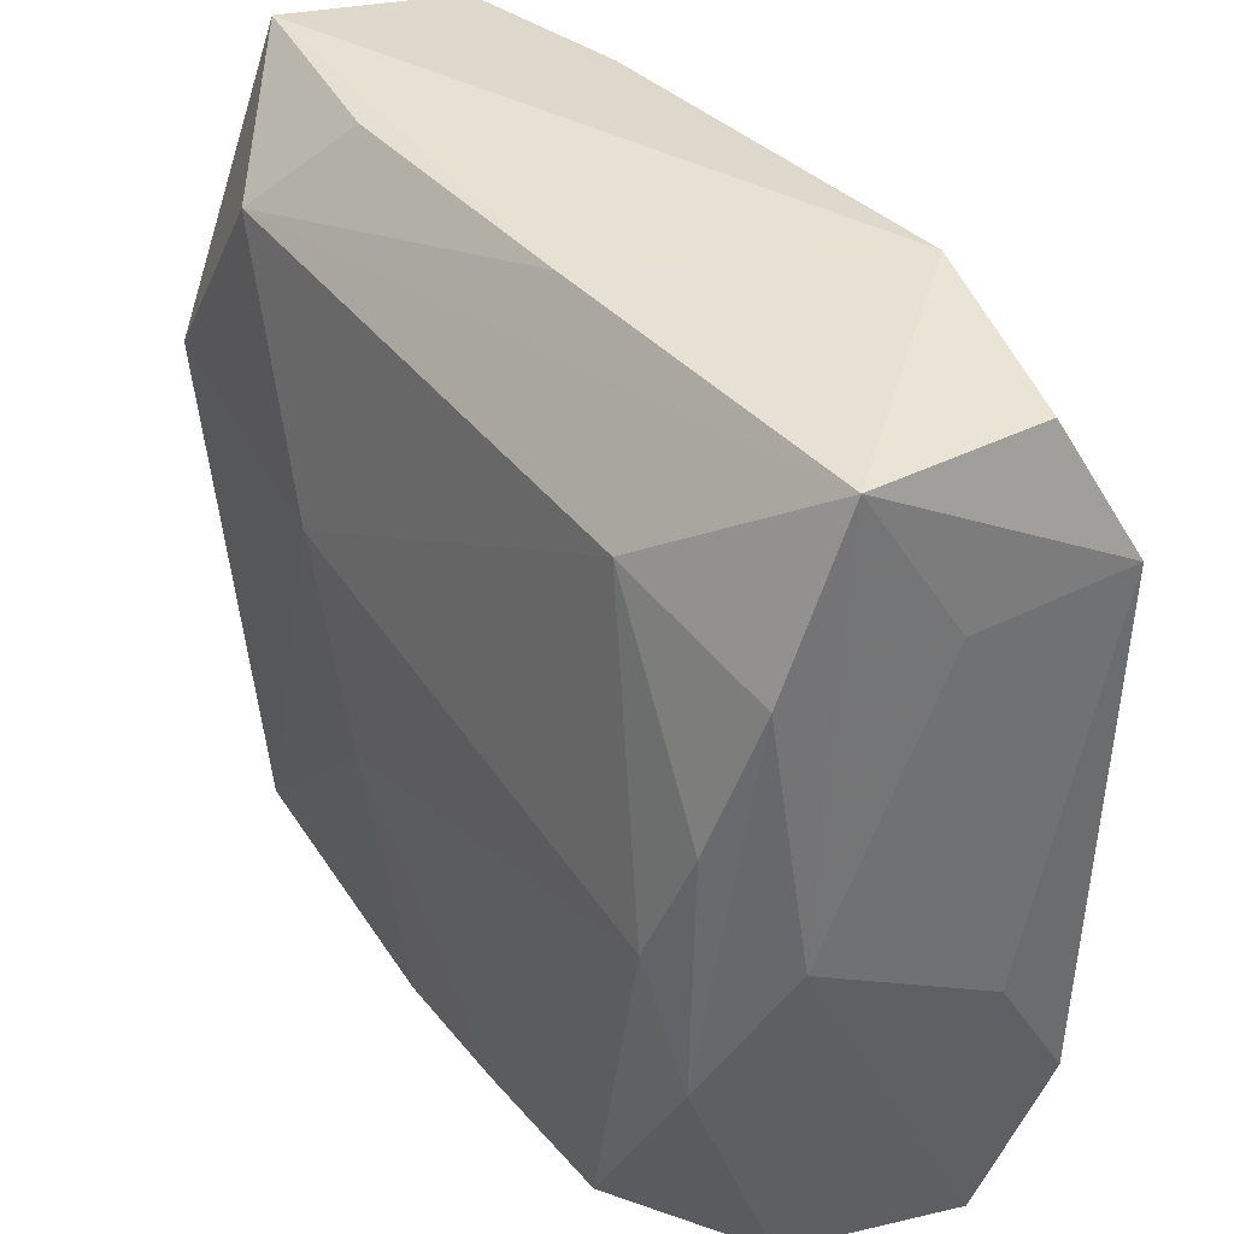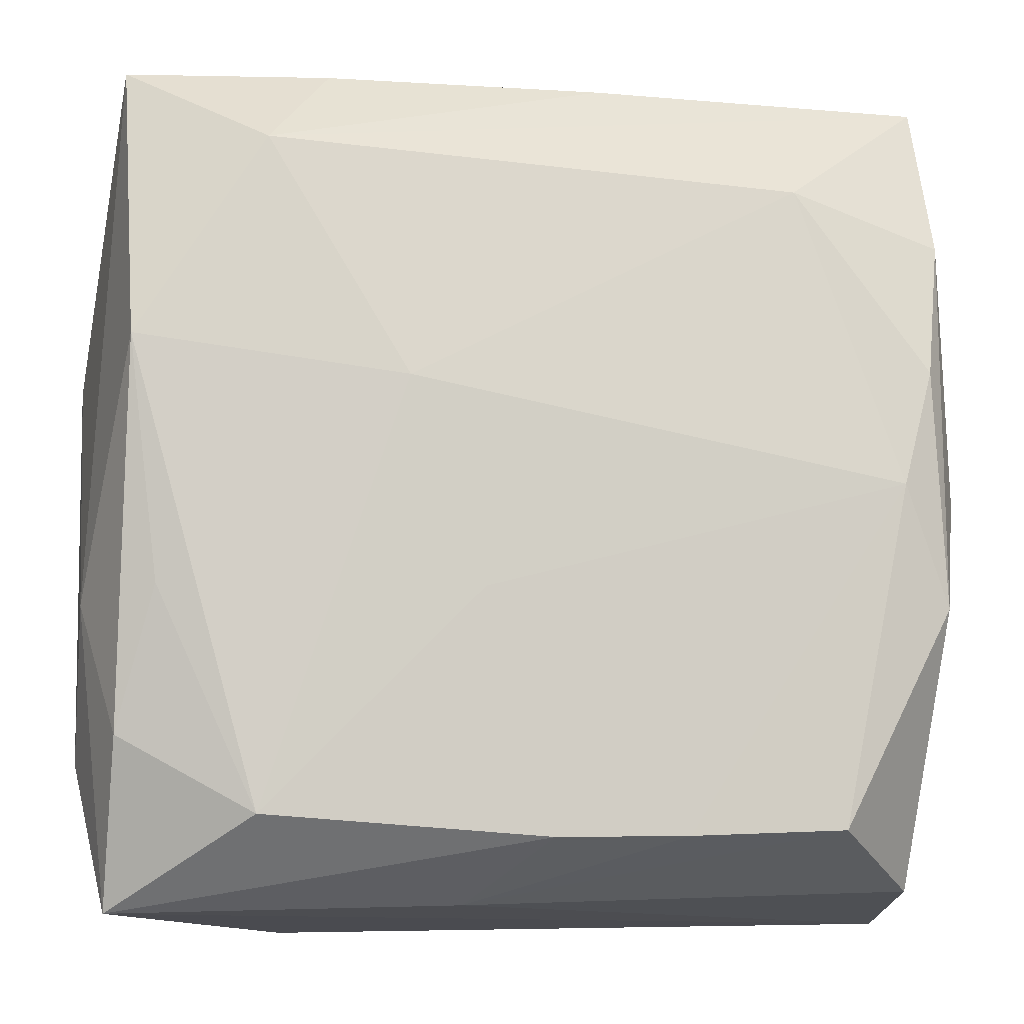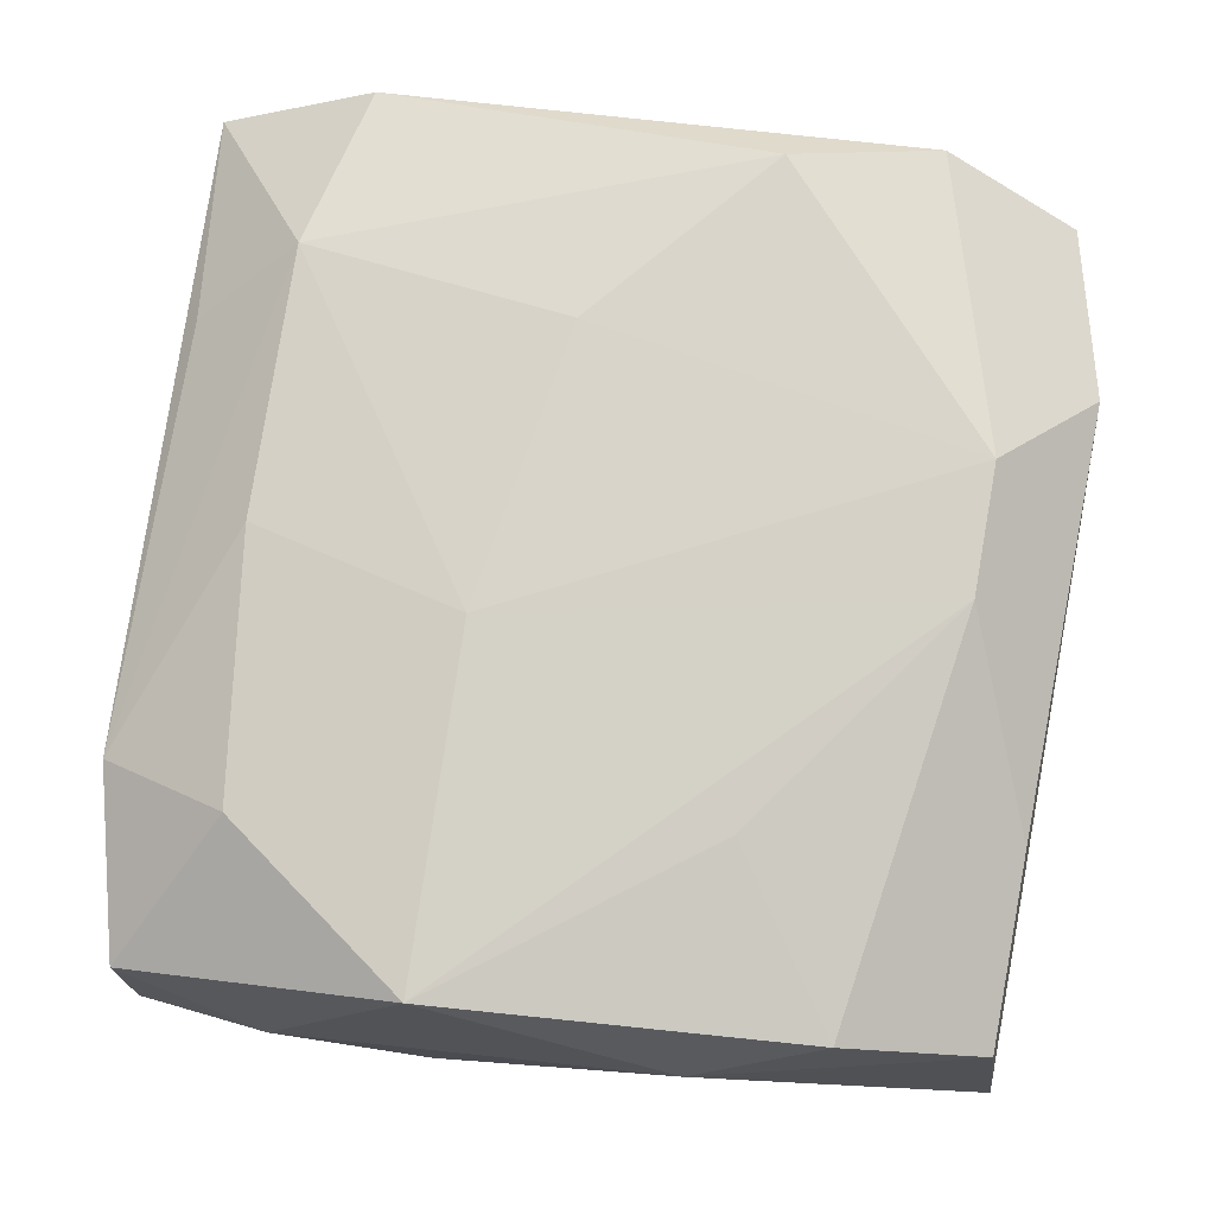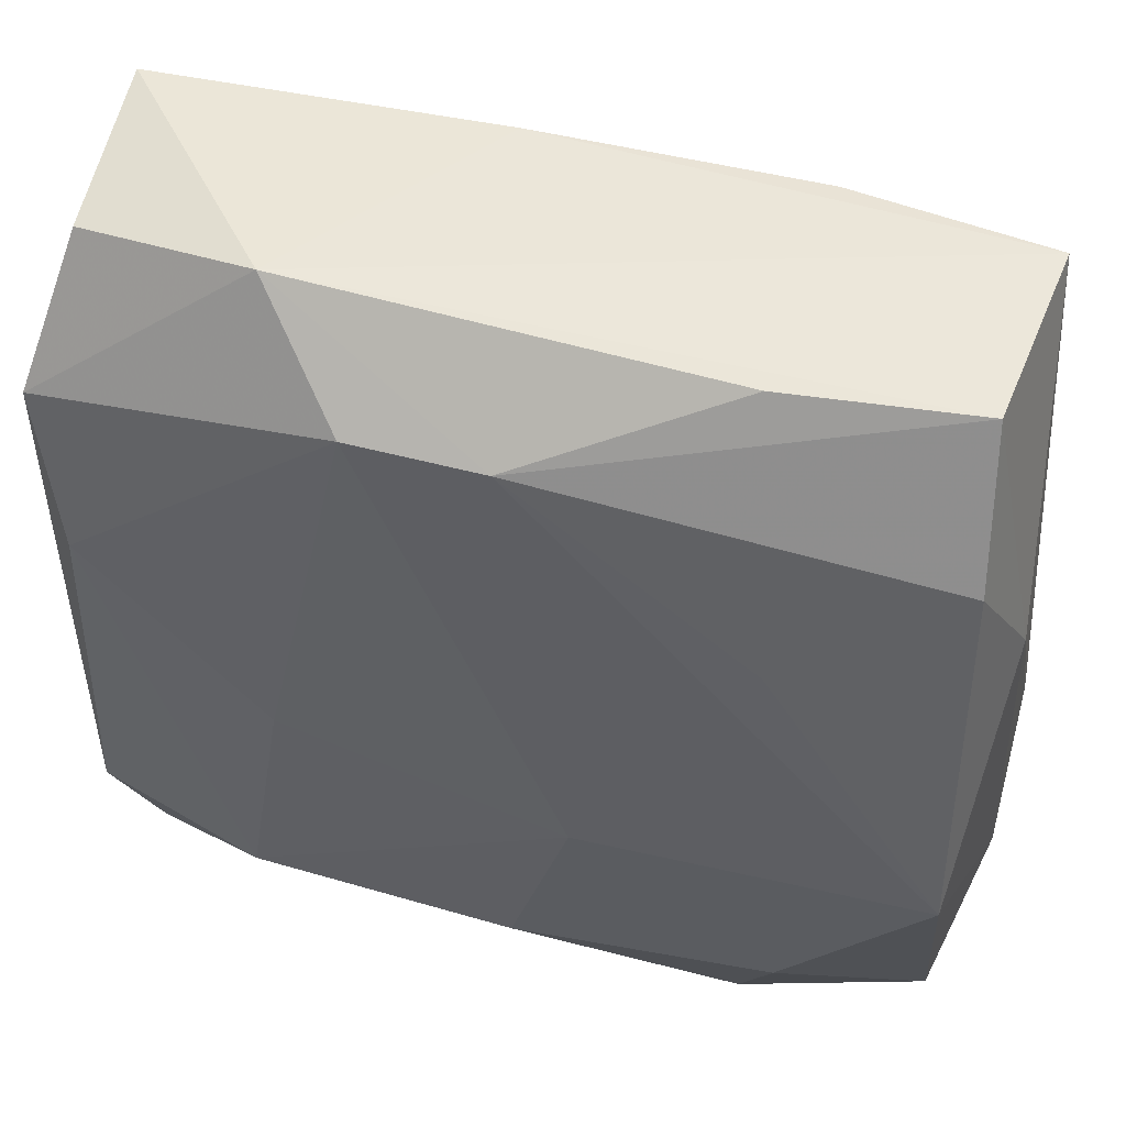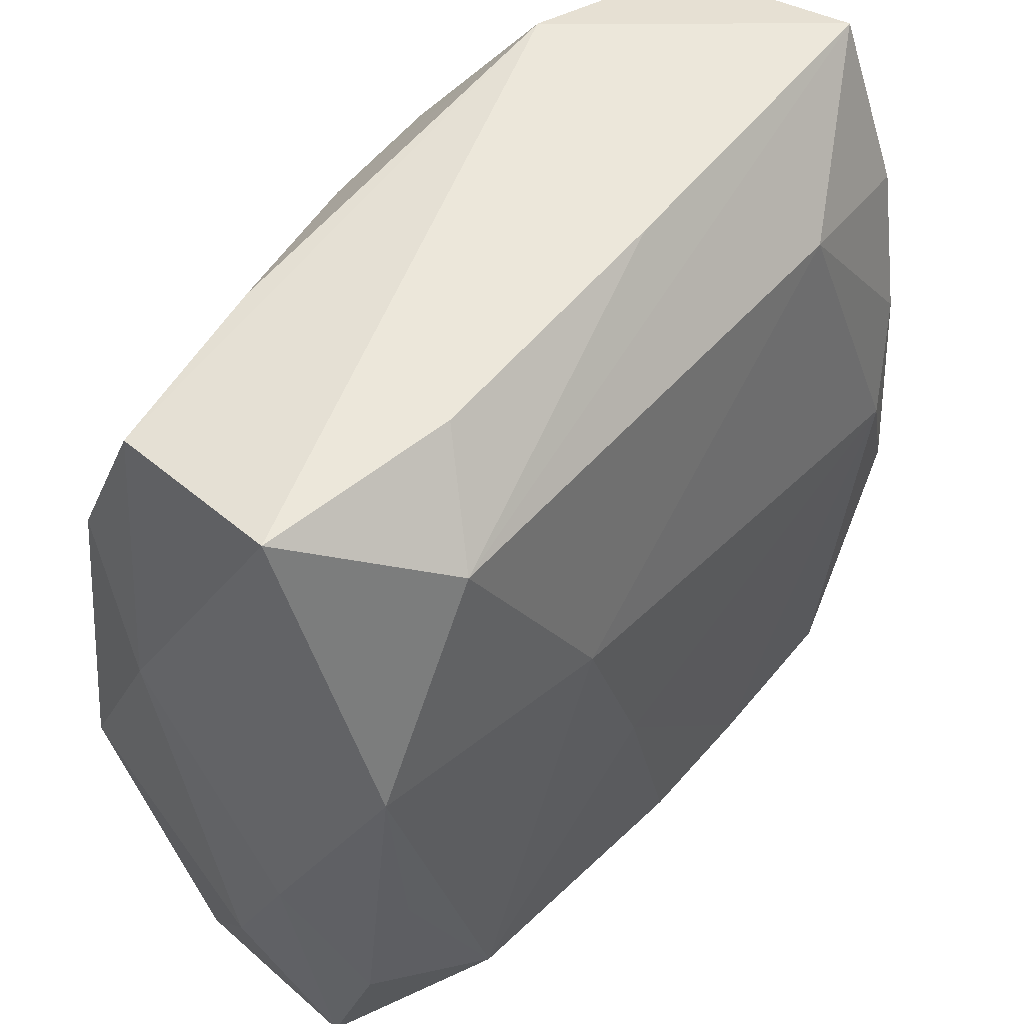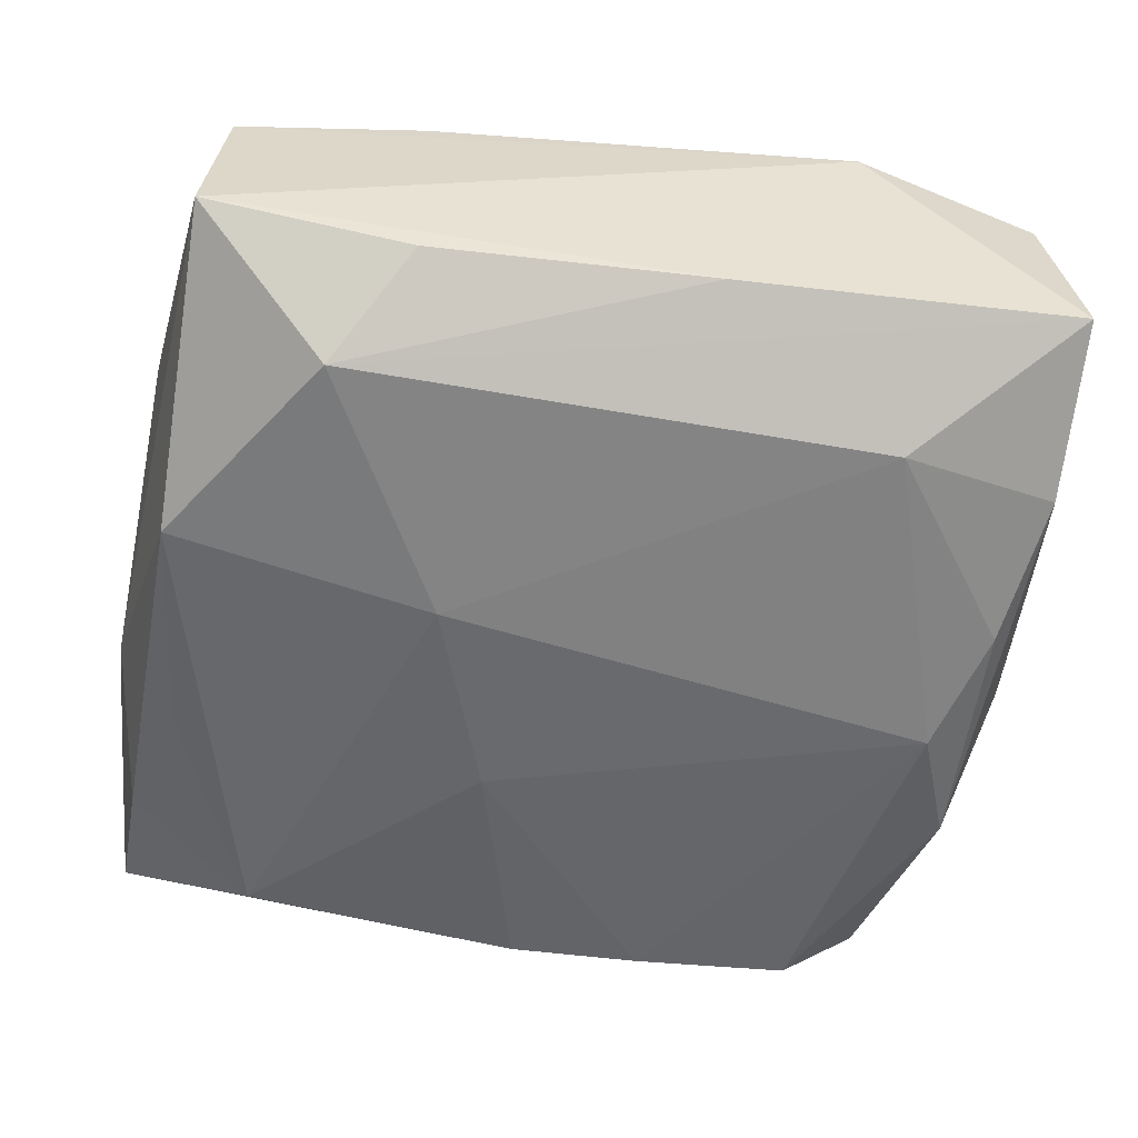
<metadata>
{"format":"obj","ext":"obj","renderer":"f3d","projection":"perspective","resolution":1024,"background":"white","views":[{"elev":39.5,"azim":-122.9,"up":"+Y"},{"elev":-8.3,"azim":168.8,"up":"+Y"},{"elev":76.0,"azim":96.9,"up":"+Z"},{"elev":47.0,"azim":17.4,"up":"+Y"},{"elev":51.7,"azim":130.8,"up":"+Y"},{"elev":-52.2,"azim":170.0,"up":"+Z"}]}
</metadata>
<code>
v -0.005307 0.03398 -0.008116
v 0.03271 -0.0322 0.006174
v 0.006259 -0.009174 0.01766
v -0.03305 0.02122 -0.01156
v -0.03295 0.0342 -0.006164
v 0.005742 -0.008257 -0.01814
v -0.03474 0.0004893 -0.009316
v -0.03108 0.01012 -0.01492
v -0.01015 -0.02681 -0.01746
v 0.0003692 -0.02693 -0.01771
v -0.03285 -0.03399 0.007509
v -0.01584 -0.03308 0.009456
v 0.01928 0.01129 0.01593
v -0.03126 0.03232 0.008888
v -0.03402 0.02136 0.01454
v -0.03062 -0.03108 -0.007446
v 0.03271 0.01975 0.01239
v -0.0312 0.009437 0.01699
v -0.03185 -0.00904 -0.01583
v 0.03294 -0.01942 -0.01331
v 0.01695 0.03346 -0.00913
v 0.03547 0.009792 0.00581
v 0.03547 -0.009159 -0.006624
v 0.03547 -0.02119 -0.0009752
v -0.02806 0.0007049 -0.01697
v 0.0008101 0.02616 0.01712
v 0.006066 -0.03205 -0.009831
v 0.02174 -0.02454 0.01426
v 0.03294 0.03342 -0.006989
v 0.02262 -0.02528 -0.01699
v 0.0182 -0.03455 0.009354
v 0.01687 0.03218 0.01044
v 0.03245 0.01044 -0.01624
v -0.01674 0.03465 0.01179
v -0.02026 0.02475 -0.01379
v 0.0008721 -0.02595 0.01538
v -0.009473 0.02674 0.01766
v 0.03161 0.03144 0.007676
v -0.03407 0.02162 0.001246
v -0.03499 -0.00981 0.006511
v 0.03355 -0.009955 0.01581
v -0.02066 -0.02538 0.01536
v 0.02231 0.02649 -0.01541
v 0.03022 -0.008252 -0.01556
v 0.01155 0.007734 -0.01802
v 0.03329 -0.03262 -0.008843
v -0.02273 -0.02635 -0.01695
v -0.01652 -0.004191 0.01747
v -0.03409 -0.02171 0.01342
f 31 11 46
f 40 11 49
f 34 14 15
f 15 49 18
f 40 49 15
f 42 49 11
f 18 49 42
f 42 48 18
f 3 48 42
f 4 19 7
f 7 11 40
f 43 33 45
f 25 47 19
f 45 6 25
f 32 38 34
f 34 26 32
f 32 26 38
f 37 26 34
f 34 15 37
f 37 15 18
f 18 48 37
f 3 26 37
f 37 48 3
f 40 15 39
f 39 7 40
f 2 31 46
f 31 2 28
f 11 31 12
f 12 42 11
f 31 42 12
f 46 11 27
f 19 47 16
f 11 7 16
f 16 7 19
f 16 27 11
f 47 27 16
f 21 43 1
f 8 19 4
f 8 25 19
f 17 22 38
f 38 26 17
f 3 42 36
f 36 42 31
f 31 28 36
f 33 20 44
f 23 20 33
f 46 20 23
f 30 44 20
f 30 20 46
f 33 44 30
f 45 33 30
f 30 6 45
f 5 1 43
f 5 14 34
f 34 1 5
f 4 7 5
f 7 39 5
f 5 15 14
f 5 39 15
f 29 23 33
f 22 23 29
f 33 43 29
f 38 22 29
f 29 43 21
f 34 38 29
f 29 1 34
f 21 1 29
f 22 17 41
f 41 28 2
f 3 36 41
f 41 36 28
f 41 26 3
f 24 2 46
f 46 23 24
f 24 41 2
f 24 23 22
f 22 41 24
f 6 30 10
f 10 30 46
f 46 27 10
f 4 5 35
f 35 8 4
f 35 5 43
f 25 8 35
f 35 43 45
f 45 25 35
f 13 17 26
f 26 41 13
f 13 41 17
f 6 10 9
f 9 25 6
f 47 25 9
f 9 27 47
f 9 10 27

</code>
